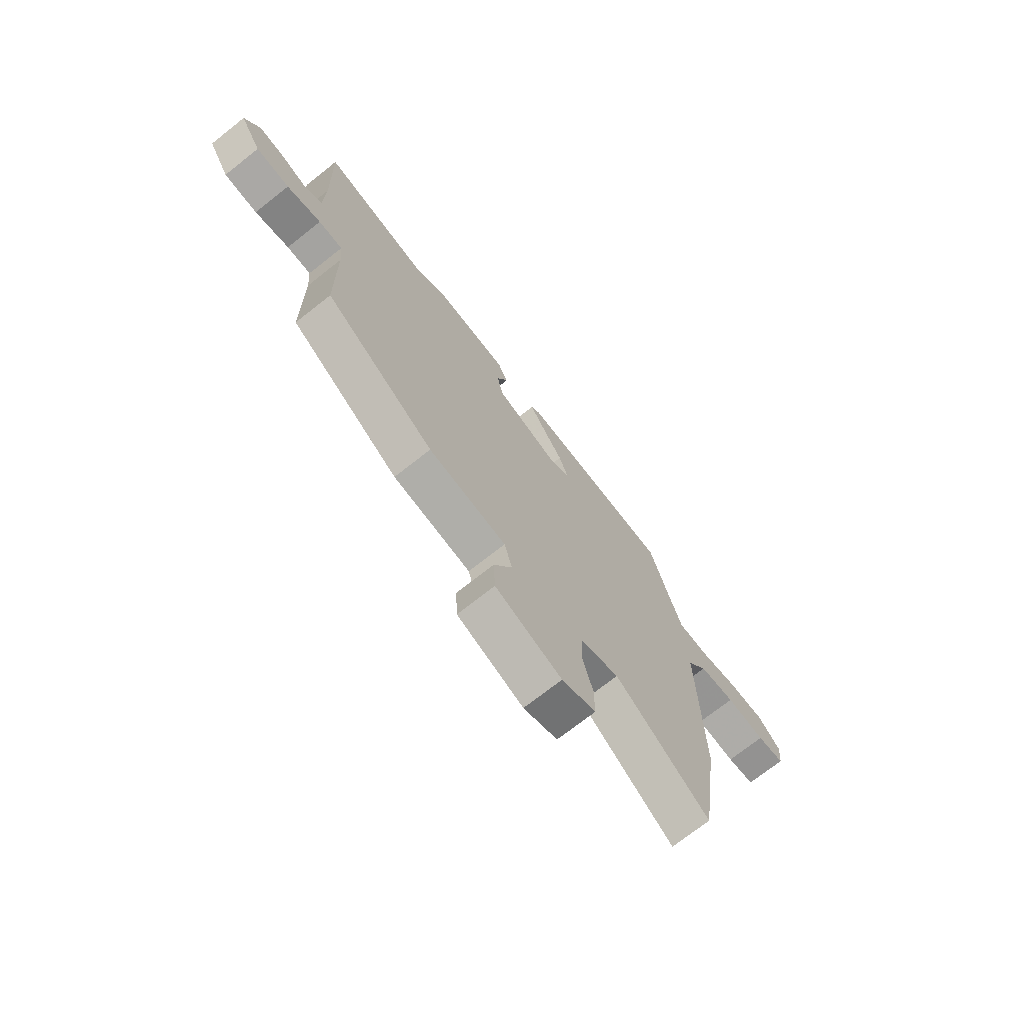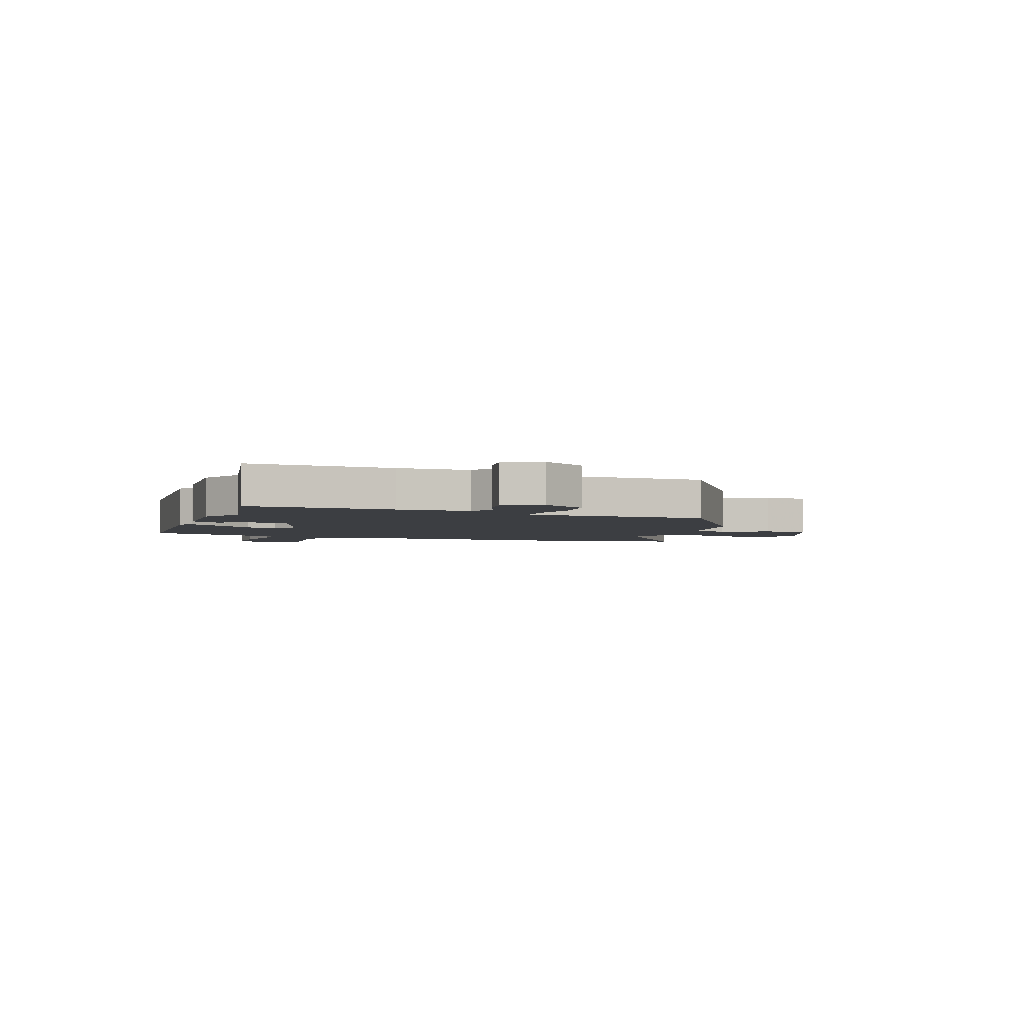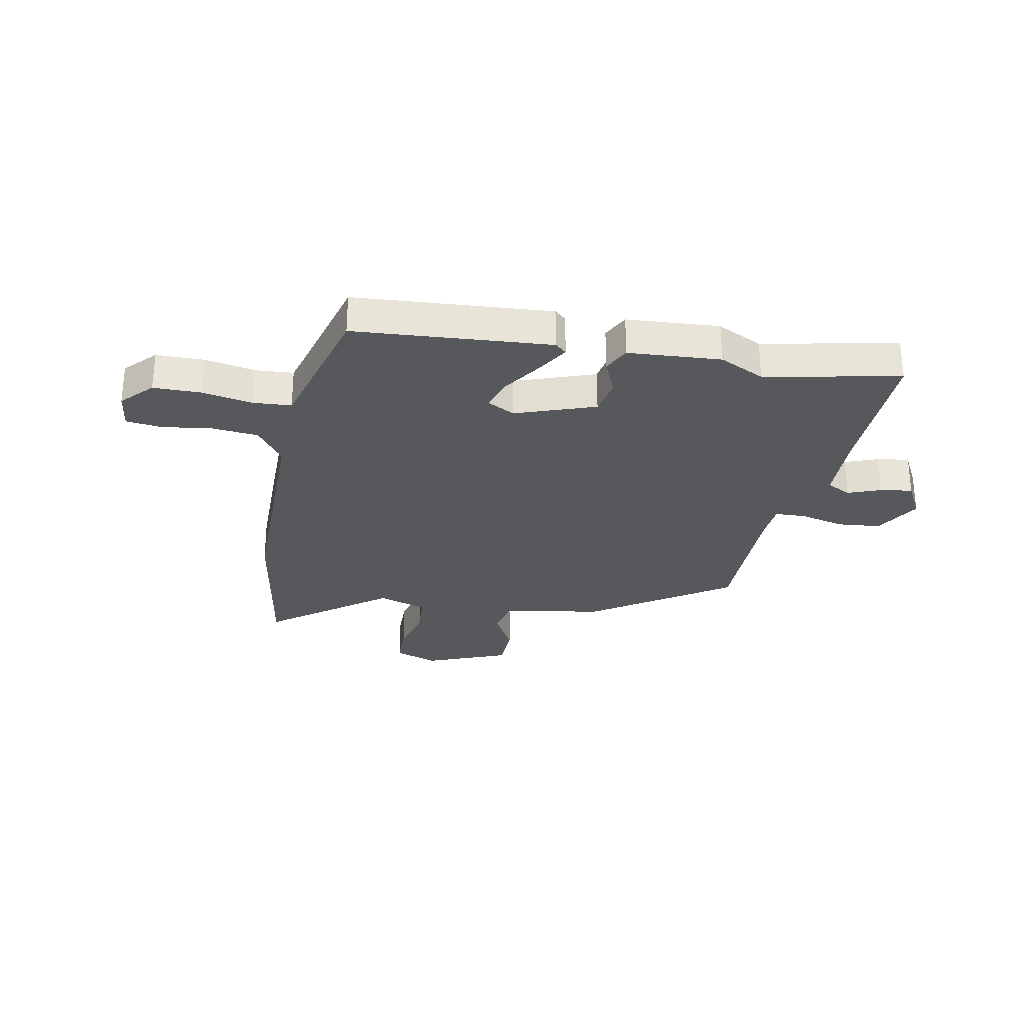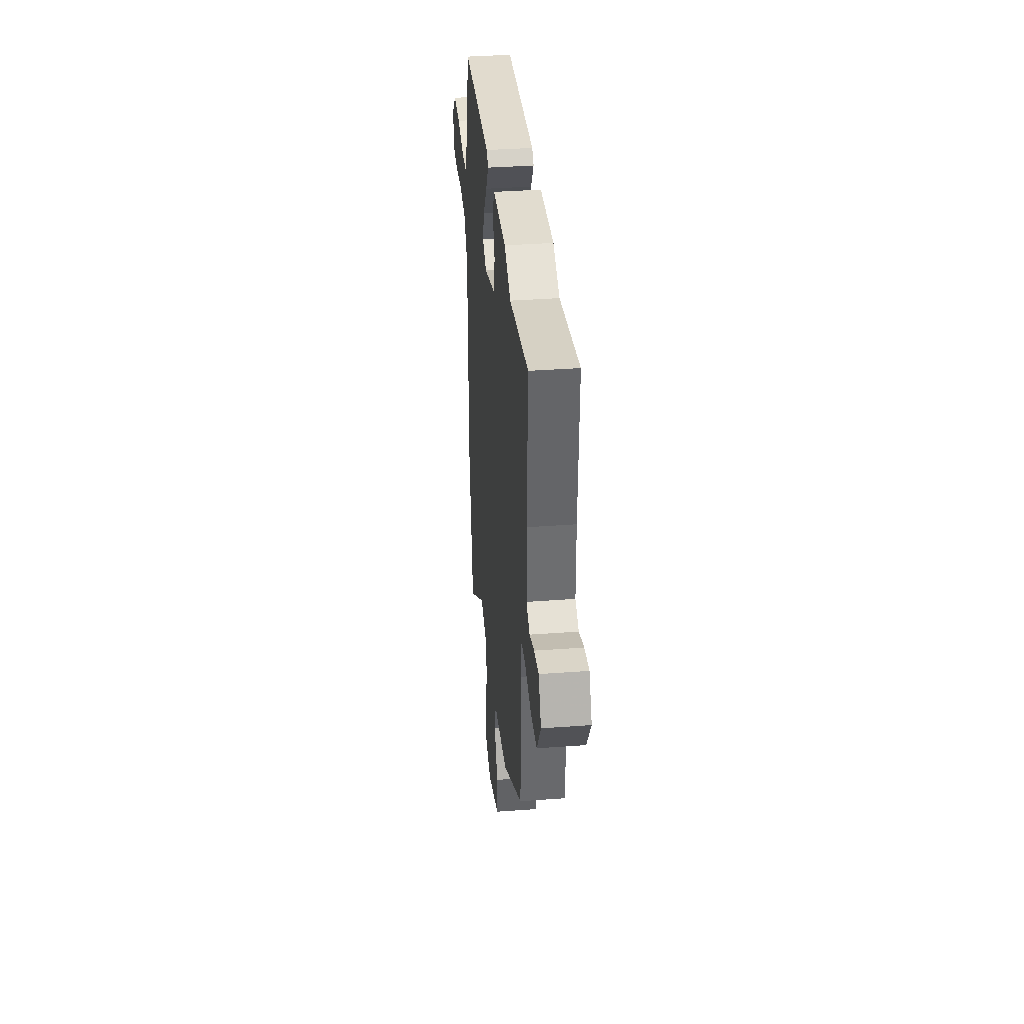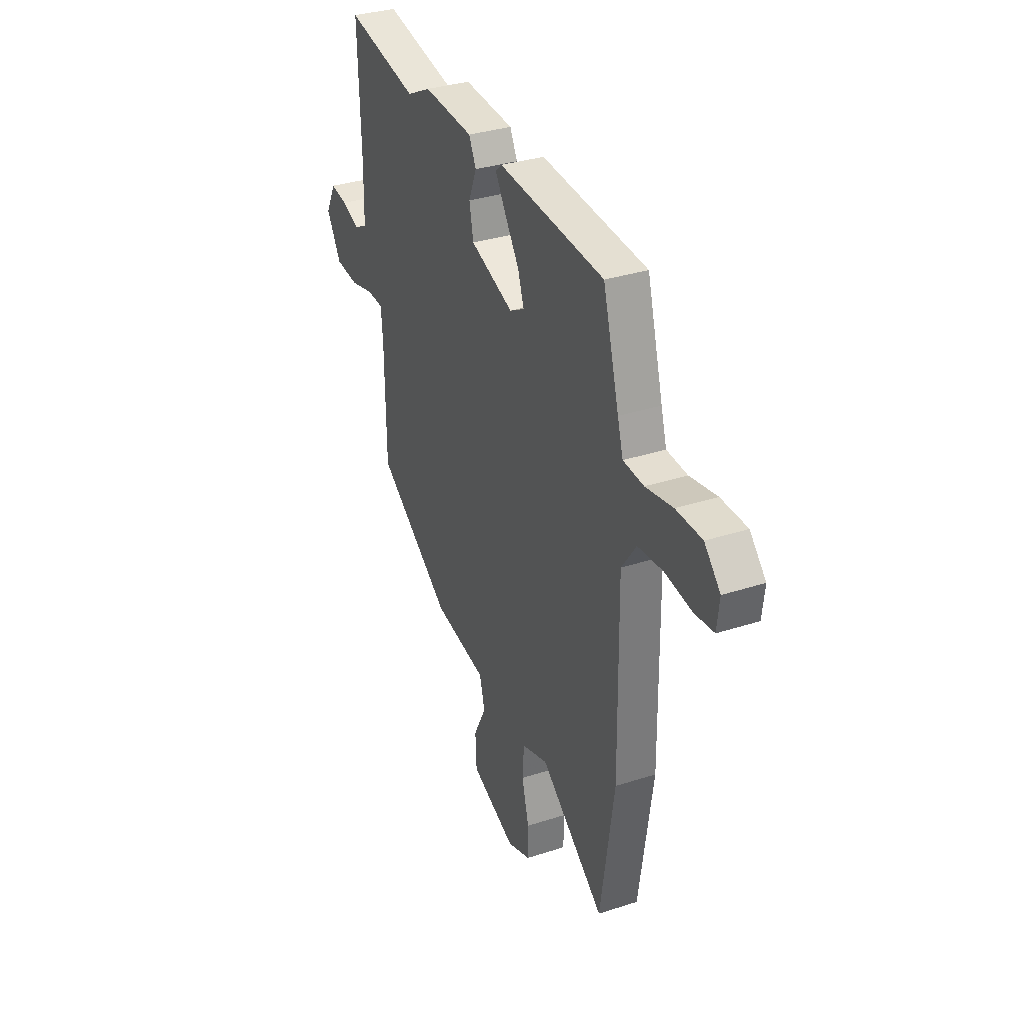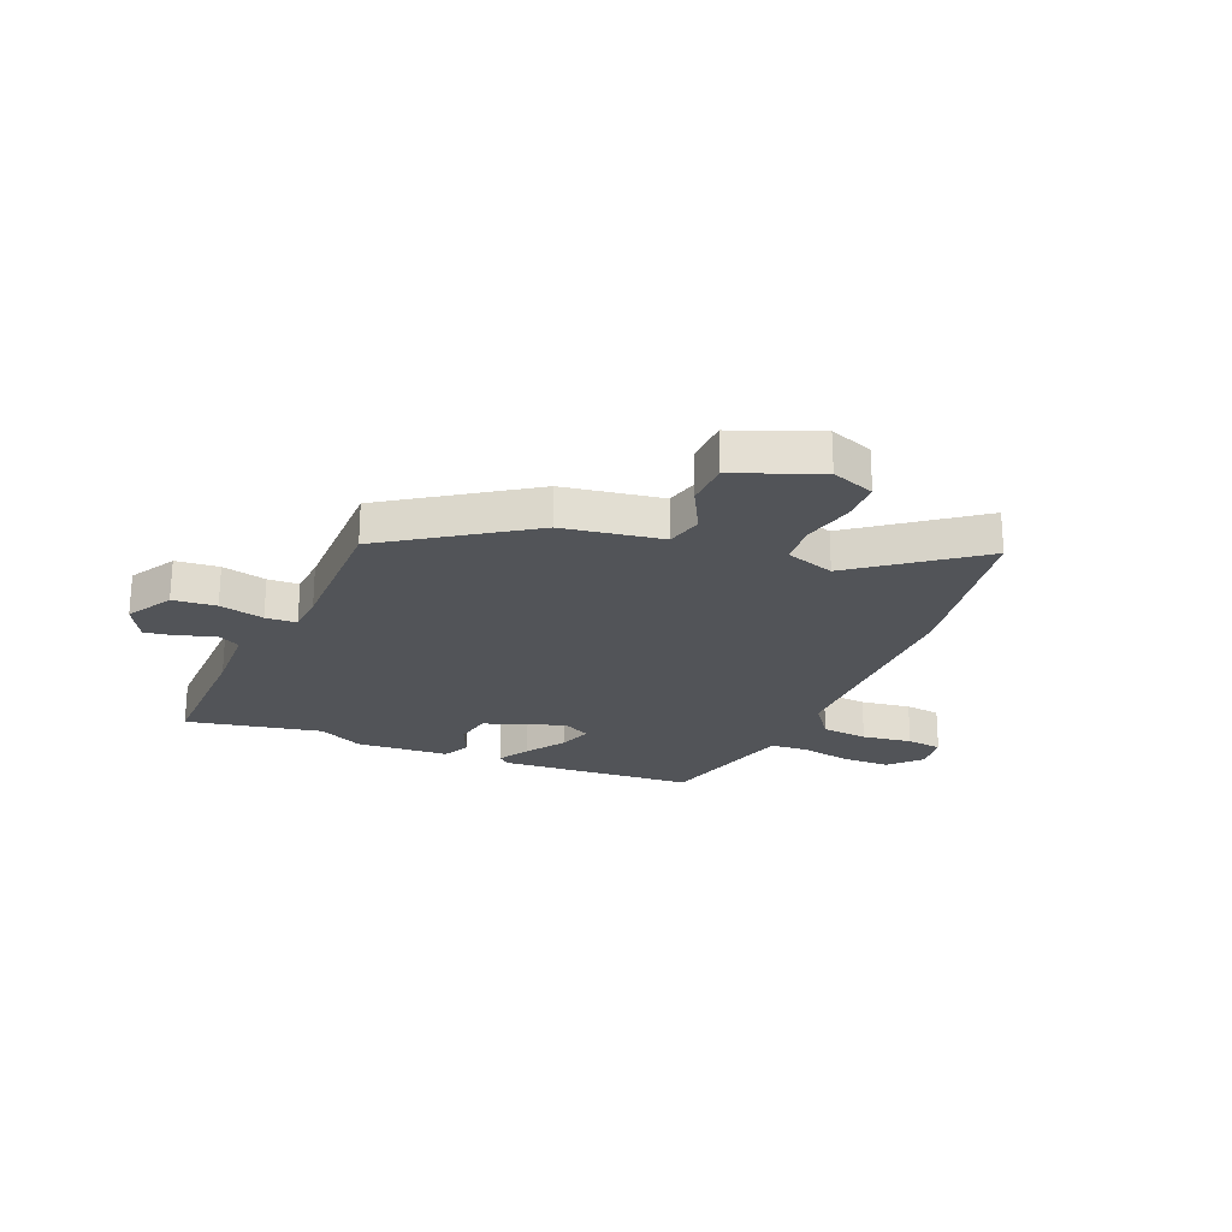
<metadata>
{"format":"obj","ext":"obj","renderer":"f3d","projection":"perspective","resolution":1024,"background":"white","views":[{"elev":-72.2,"azim":128.3,"up":"+Z"},{"elev":-3.3,"azim":70.7,"up":"+Y"},{"elev":-28.7,"azim":-9.9,"up":"+Y"},{"elev":37.0,"azim":84.5,"up":"+Z"},{"elev":33.9,"azim":-113.8,"up":"+Z"},{"elev":-23.3,"azim":158.3,"up":"+Y"}]}
</metadata>
<code>
v 0.468 0.07 -0.354
v 0.211 0.07 -0.521
v 0.029 0.07 -0.547
v 0.011 0.07 -0.614
v 0.054 0.07 -0.699
v 0.05 0.07 -0.782
v -0.104 0.07 -0.84
v -0.183 0.07 -0.809
v -0.183 0.07 -0.733
v -0.159 0.07 -0.641
v -0.164 0.07 -0.564
v -0.253 0.07 -0.533
v -0.472 0.07 -0.693
v -0.518 0.07 -0.379
v -0.512 0.07 0.039
v -0.561 0.07 0.109
v -0.646 0.07 0.119
v -0.738 0.07 0.108
v -0.803 0.07 0.117
v -0.811 0.07 0.187
v -0.757 0.07 0.242
v -0.669 0.07 0.241
v -0.577 0.07 0.222
v -0.507 0.07 0.225
v -0.488 0.07 0.289
v -0.433 0.07 0.482
v -0.073 0.07 0.501
v -0.052 0.07 0.482
v -0.087 0.07 0.426
v -0.136 0.07 0.355
v -0.157 0.07 0.295
v -0.107 0.07 0.267
v 0.04 0.07 0.316
v 0.054 0.07 0.384
v 0.027 0.07 0.45
v 0.052 0.07 0.498
v 0.222 0.07 0.506
v 0.304 0.07 0.464
v 0.552 0.07 0.509
v 0.543 0.07 0.243
v 0.545 0.07 0.111
v 0.589 0.07 0.087
v 0.65 0.07 0.109
v 0.709 0.07 0.117
v 0.744 0.07 0.049
v 0.694 0.07 -0.034
v 0.615 0.07 -0.04
v 0.534 0.07 -0.019
v 0.477 0.07 -0.02
v 0.471 0.07 -0.094
v 0.468 0 -0.354
v 0.211 0 -0.521
v 0.029 0 -0.547
v 0.011 0 -0.614
v 0.054 0 -0.699
v 0.05 0 -0.782
v -0.104 0 -0.84
v -0.183 0 -0.809
v -0.183 0 -0.733
v -0.159 0 -0.641
v -0.164 0 -0.564
v -0.253 0 -0.533
v -0.472 0 -0.693
v -0.518 0 -0.379
v -0.512 0 0.039
v -0.561 0 0.109
v -0.646 0 0.119
v -0.738 0 0.108
v -0.803 0 0.117
v -0.811 0 0.187
v -0.757 0 0.242
v -0.669 0 0.241
v -0.577 0 0.222
v -0.507 0 0.225
v -0.488 0 0.289
v -0.433 0 0.482
v -0.073 0 0.501
v -0.052 0 0.482
v -0.087 0 0.426
v -0.136 0 0.355
v -0.157 0 0.295
v -0.107 0 0.267
v 0.04 0 0.316
v 0.054 0 0.384
v 0.027 0 0.45
v 0.052 0 0.498
v 0.222 0 0.506
v 0.304 0 0.464
v 0.552 0 0.509
v 0.543 0 0.243
v 0.545 0 0.111
v 0.589 0 0.087
v 0.65 0 0.109
v 0.709 0 0.117
v 0.744 0 0.049
v 0.694 0 -0.034
v 0.615 0 -0.04
v 0.534 0 -0.019
v 0.477 0 -0.02
v 0.471 0 -0.094
f 46 47 48
f 45 46 48
f 44 45 48
f 43 44 48
f 42 43 48
f 41 42 48 49
f 40 41 49
f 38 39 40 49
f 38 49 50
f 37 38 50
f 36 37 50
f 35 36 50
f 34 35 50
f 28 29 30
f 27 28 30
f 26 27 30
f 25 26 30
f 24 25 30 31
f 21 22 23
f 20 21 23
f 19 20 23
f 18 19 23
f 17 18 23
f 16 17 23 24
f 24 31 32
f 16 24 32
f 15 16 32
f 15 32 33
f 14 15 33
f 13 14 33
f 12 13 33
f 8 9 10
f 7 8 10
f 6 7 10
f 5 6 10
f 4 5 10
f 3 4 10 11
f 1 2 3
f 50 1 3
f 34 50 3
f 33 34 3
f 3 11 12 33
f 98 97 96
f 98 96 95
f 98 95 94
f 98 94 93
f 98 93 92
f 99 98 92 91
f 99 91 90
f 99 90 89 88
f 100 99 88
f 100 88 87
f 100 87 86
f 100 86 85
f 100 85 84
f 80 79 78
f 80 78 77
f 80 77 76
f 80 76 75
f 81 80 75 74
f 73 72 71
f 73 71 70
f 73 70 69
f 73 69 68
f 73 68 67
f 74 73 67 66
f 82 81 74
f 82 74 66
f 82 66 65
f 83 82 65
f 83 65 64
f 83 64 63
f 83 63 62
f 60 59 58
f 60 58 57
f 60 57 56
f 60 56 55
f 60 55 54
f 61 60 54 53
f 53 52 51
f 53 51 100
f 53 100 84
f 53 84 83
f 83 62 61 53
f 1 51 52 2
f 2 52 53 3
f 3 53 54 4
f 4 54 55 5
f 5 55 56 6
f 6 56 57 7
f 7 57 58 8
f 8 58 59 9
f 9 59 60 10
f 10 60 61 11
f 11 61 62 12
f 12 62 63 13
f 13 63 64 14
f 14 64 65 15
f 15 65 66 16
f 16 66 67 17
f 17 67 68 18
f 18 68 69 19
f 19 69 70 20
f 20 70 71 21
f 21 71 72 22
f 22 72 73 23
f 23 73 74 24
f 24 74 75 25
f 25 75 76 26
f 26 76 77 27
f 27 77 78 28
f 28 78 79 29
f 29 79 80 30
f 30 80 81 31
f 31 81 82 32
f 32 82 83 33
f 33 83 84 34
f 34 84 85 35
f 35 85 86 36
f 36 86 87 37
f 37 87 88 38
f 38 88 89 39
f 39 89 90 40
f 40 90 91 41
f 41 91 92 42
f 42 92 93 43
f 43 93 94 44
f 44 94 95 45
f 45 95 96 46
f 46 96 97 47
f 47 97 98 48
f 48 98 99 49
f 49 99 100 50
f 50 100 51 1

</code>
